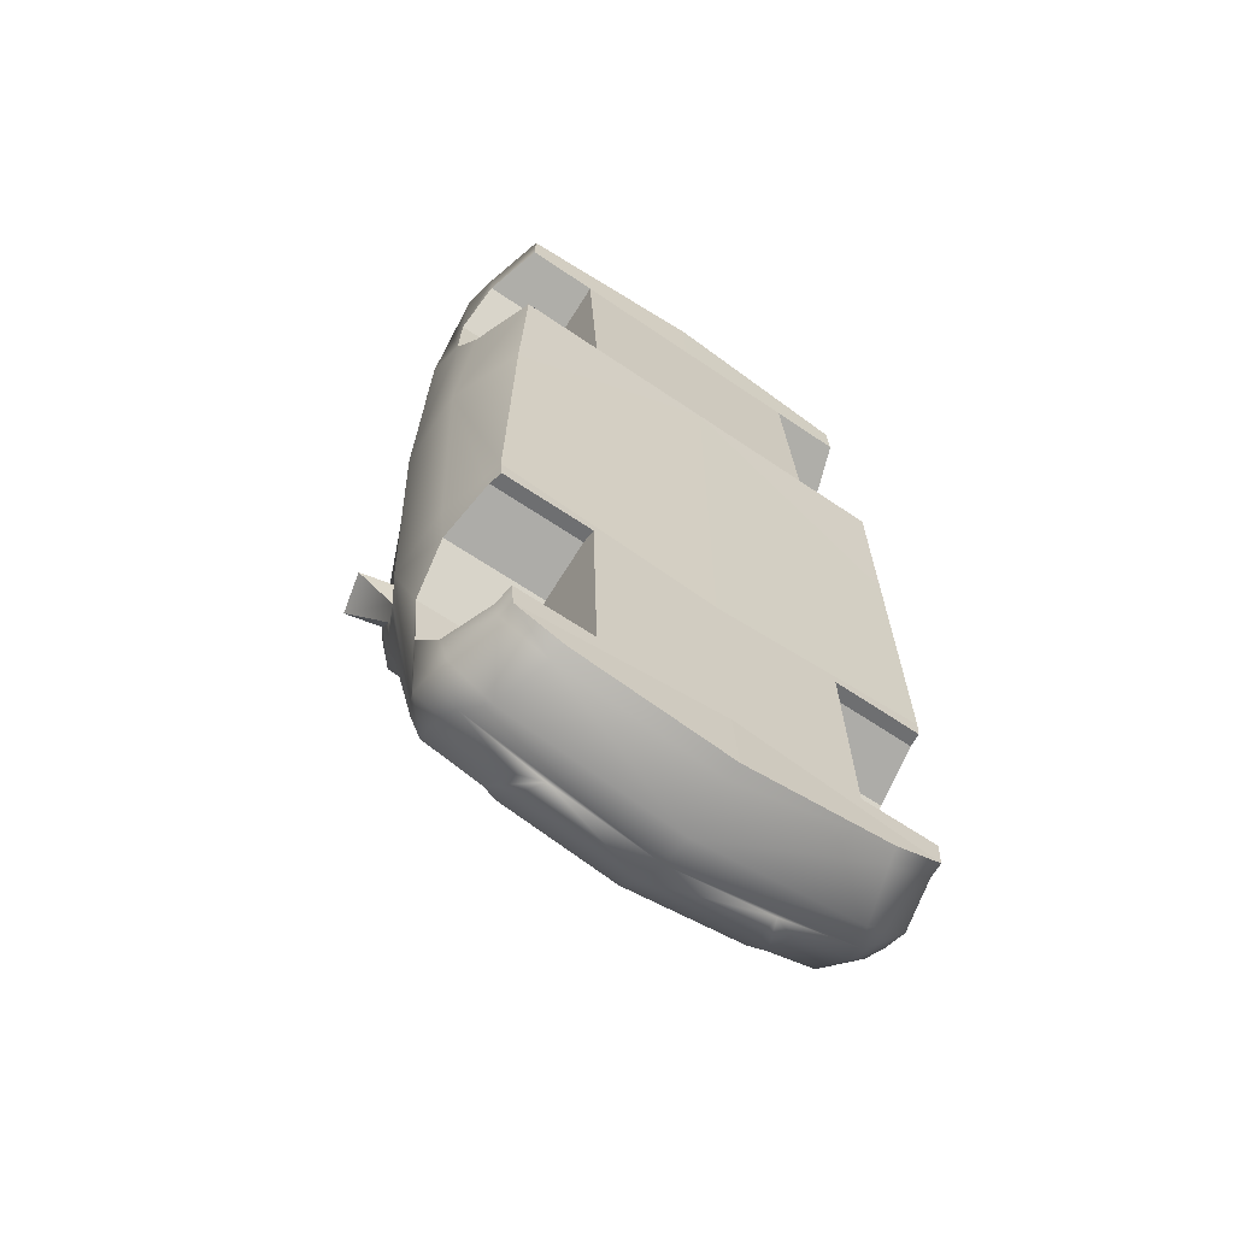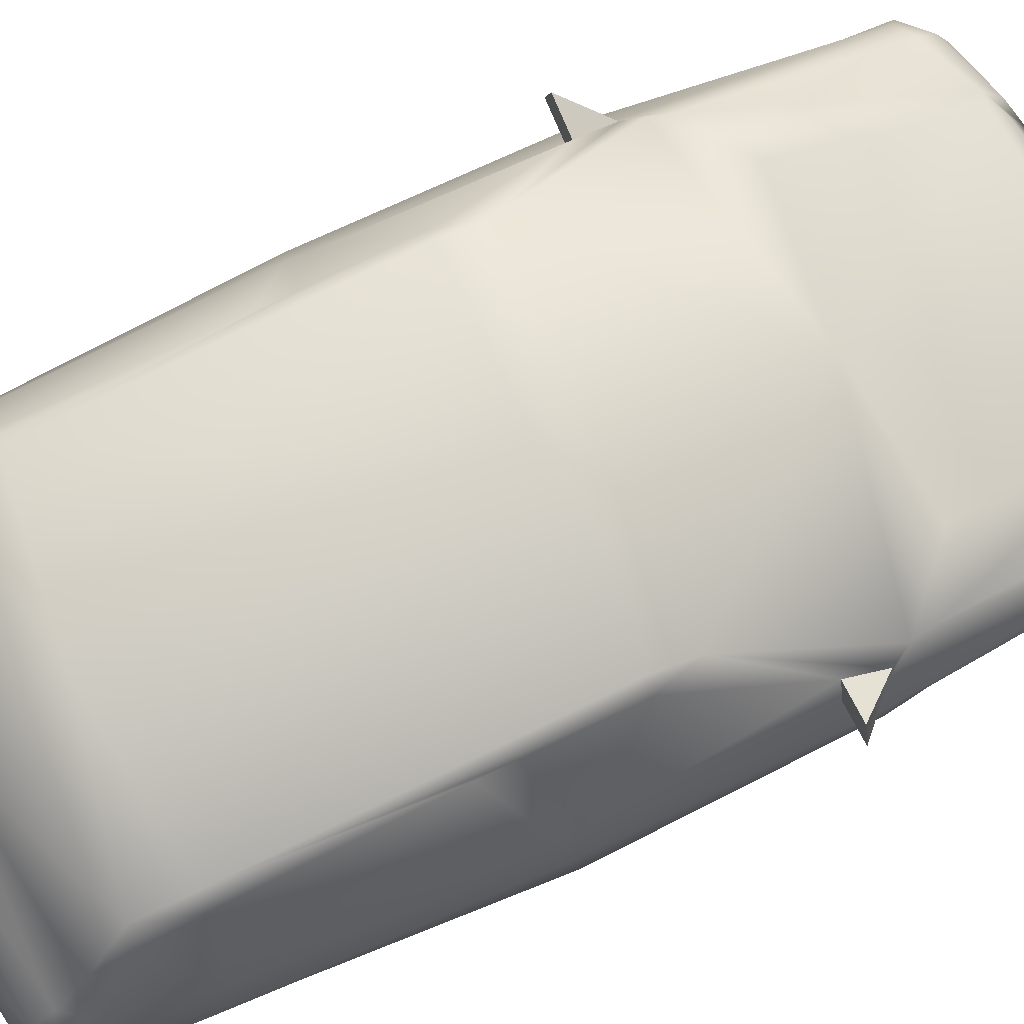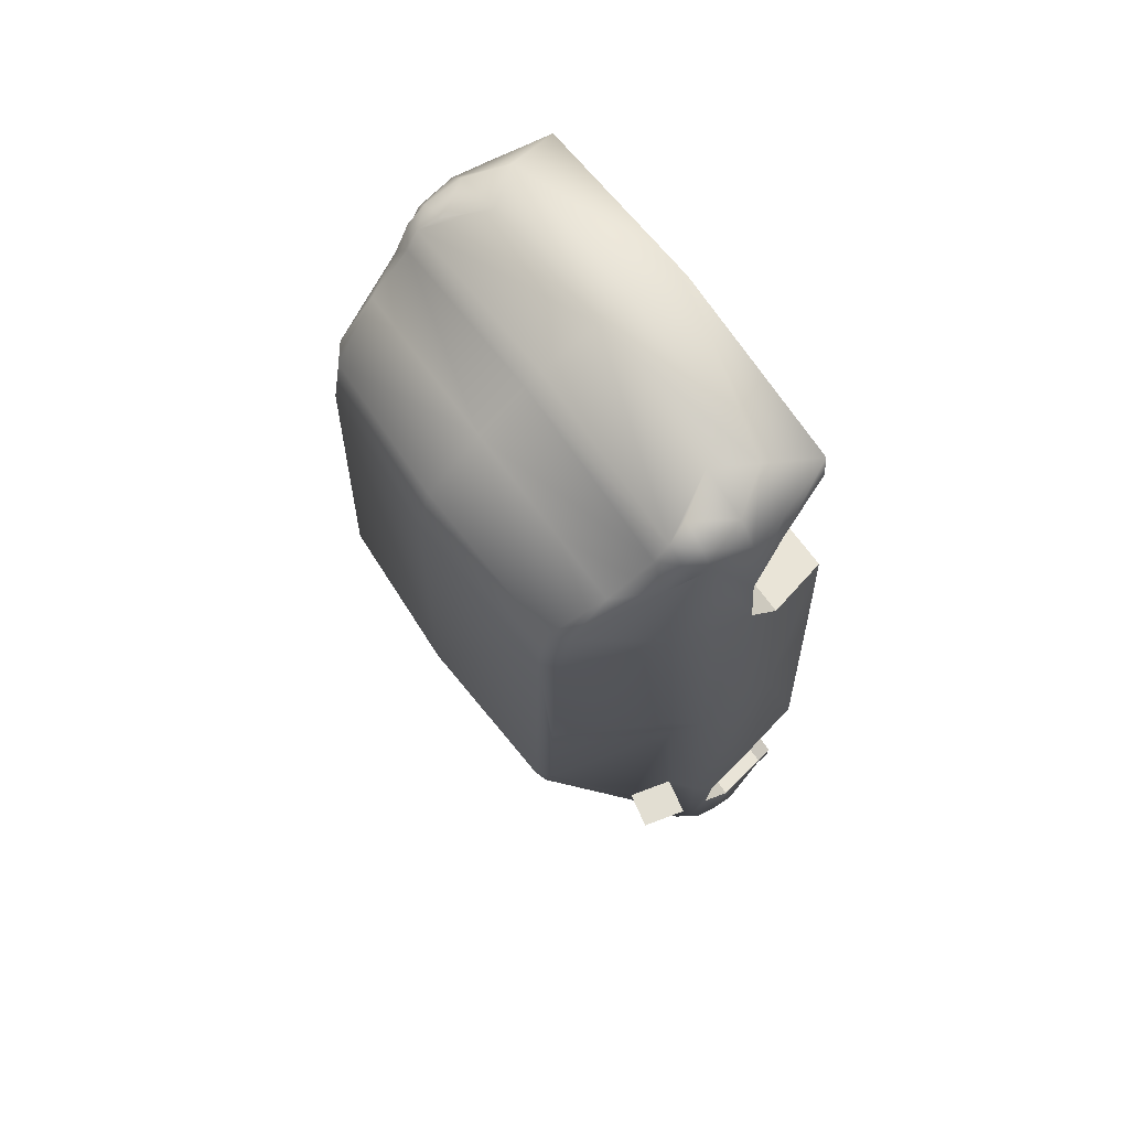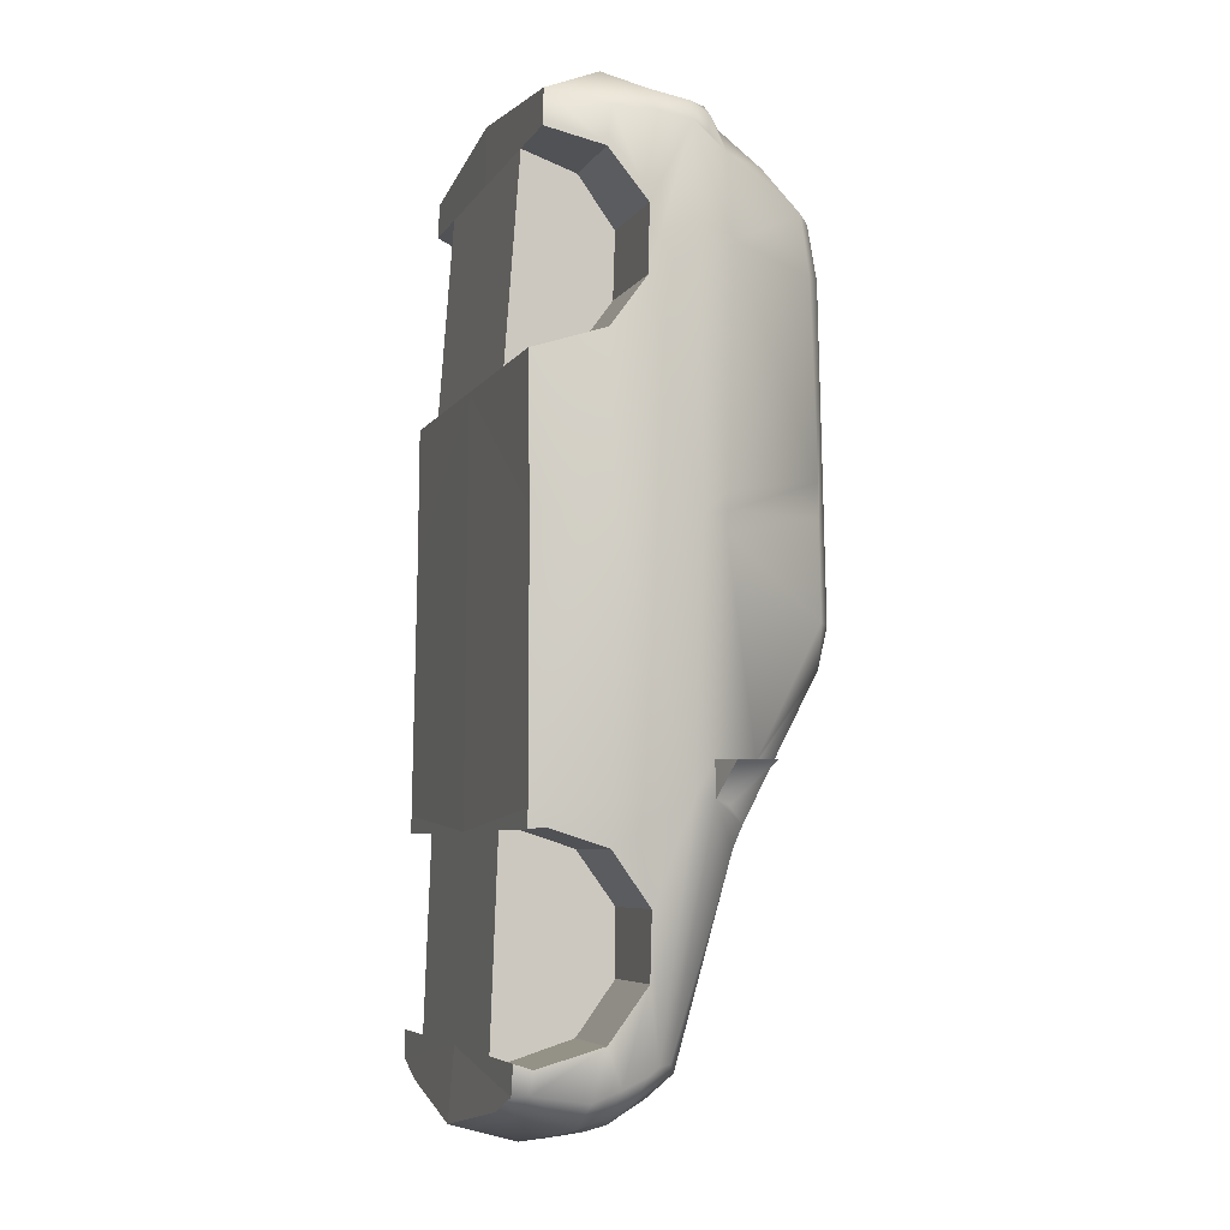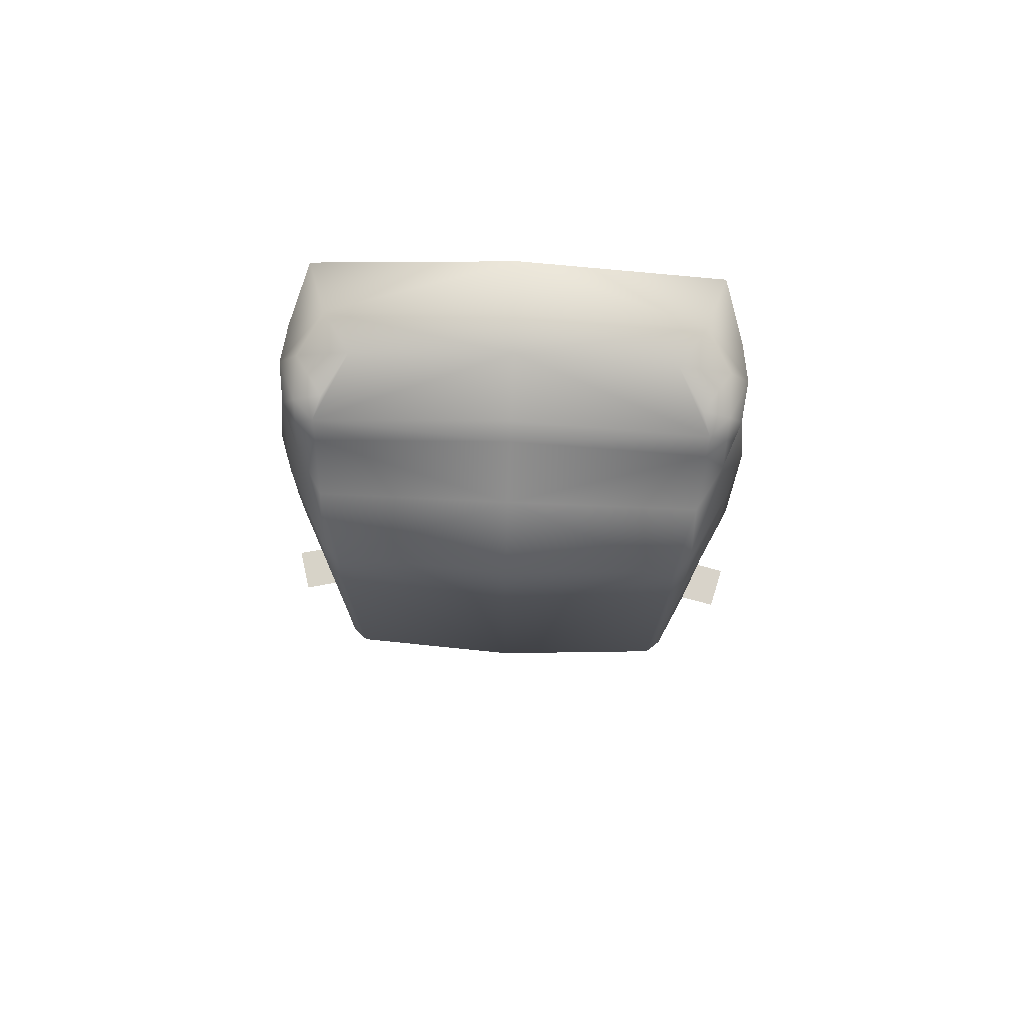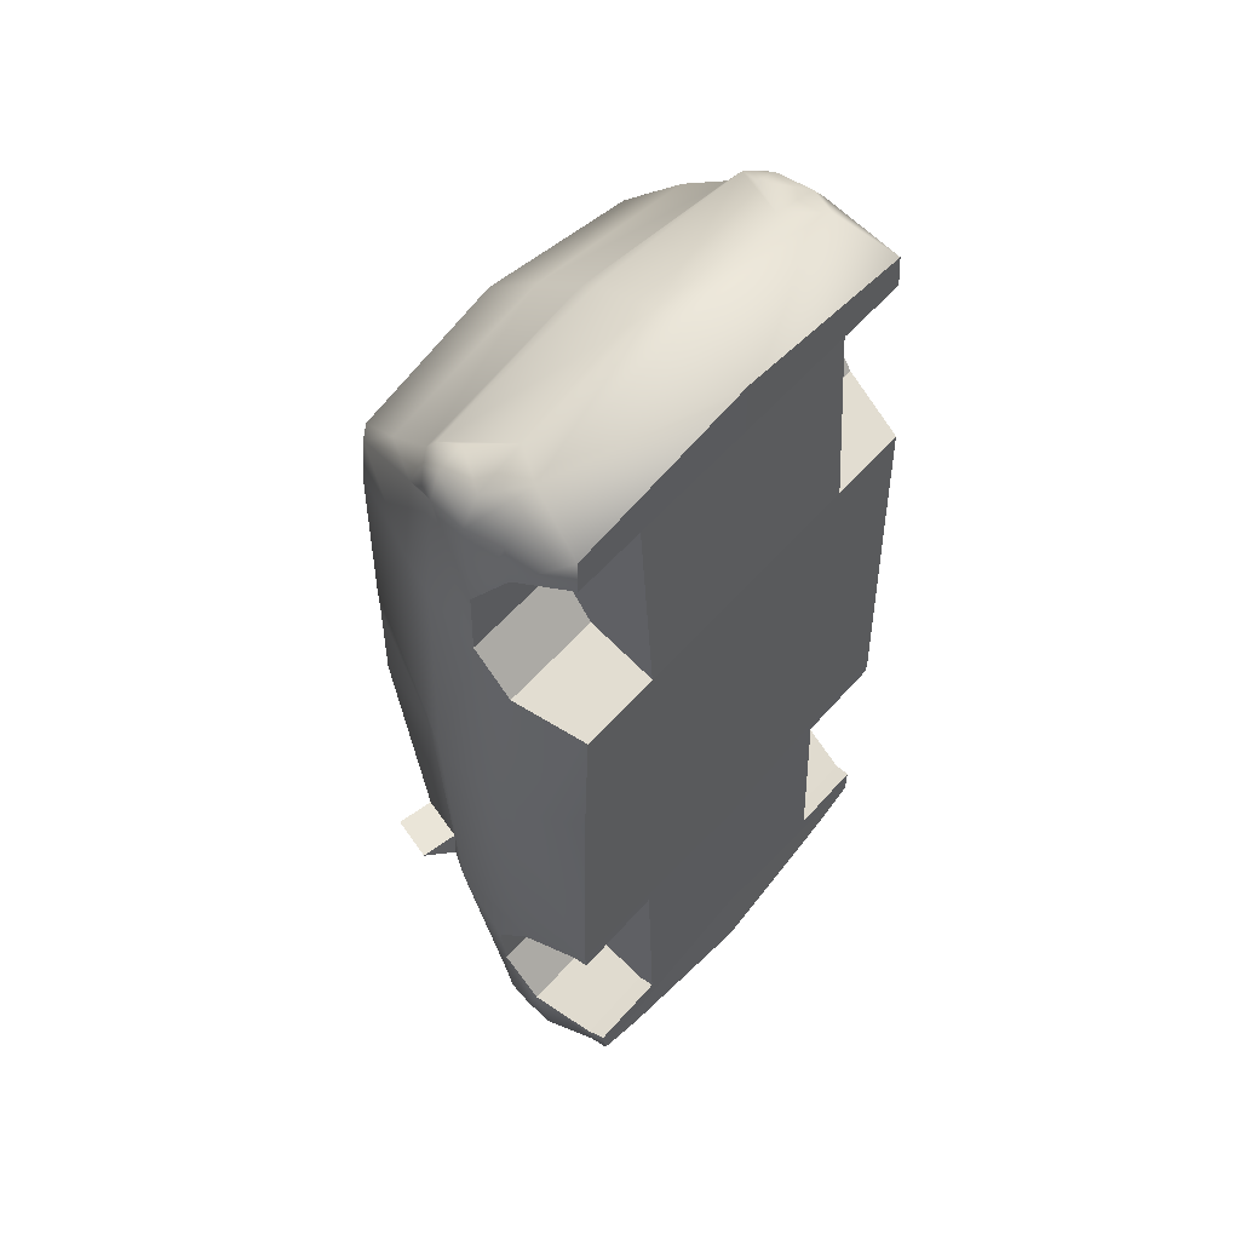
<metadata>
{"format":"obj","ext":"obj","renderer":"f3d","projection":"perspective","resolution":1024,"background":"white","views":[{"elev":-61.6,"azim":-35.0,"up":"+Z"},{"elev":79.4,"azim":64.6,"up":"+Y"},{"elev":67.8,"azim":-125.7,"up":"+Z"},{"elev":-5.9,"azim":72.3,"up":"+Z"},{"elev":76.7,"azim":-177.5,"up":"+Z"},{"elev":57.6,"azim":-49.1,"up":"+Z"}]}
</metadata>
<code>
v  -0.9517 -0.6337 -0.8132
v  -0.919 -0.6234 0.2881
v  -1.038 -0.3276 0.263
v  -0.9667 -0.5511 -0.8104
v  -1.015 -0.34 -0.7933
v  -1.026 0.0189 0.2808
v  -1.016 -0.0156 -0.7739
v  -0.95 0.0873 -0.6315
v  -0.9556 0.0886 -0.778
v  -0.9631 0.1343 0.2237
v  -0.9669 0.1373 0.3021
v  -0.7459 0.6055 -0.0845
v  -0.6894 0.6521 -0.0898
v  -0.7007 0.6081 -0.264
v  -0.9023 0.2699 -0.6295
v  -0.9276 0.1509 -0.7995
v  -0.8879 0.2191 -0.8707
v  -0.7449 0.5976 0.4689
v  -0.7549 0.5648 1.28
v  -0.6932 0.621 1.283
v  -0.7444 0.5973 0.3262
v  -0.8513 -0.2046 -1.896
v  -0.8295 -0.2861 -1.943
v  -0.9484 -0.2745 -1.831
v  -0.9437 -0.1729 -1.786
v  -0.8841 -0.603 -1.849
v  -0.941 -0.3878 -1.878
v  -0.7574 -0.3939 -1.992
v  -0.6882 -0.6101 -1.943
v  -0.6692 -0.6748 -1.924
v  -0.8753 -0.672 -1.851
v  0 -0.4041 -2.118
v  0 -0.6257 -2.057
v  0 -0.2655 -2.104
v  -0.4672 -0.2703 -2.031
v  -0.5714 -0.2132 -1.996
v  -0.5873 -0.0665 -1.902
v  -0.4975 -0.1479 -1.965
v  -0.5218 -0.0361 -1.886
v  -0.845 -0.5531 1.909
v  -0.7634 -0.3062 2.025
v  -0.9219 -0.3057 1.845
v  -0.869 -0.1468 1.94
v  -0.9493 -0.1497 1.835
v  -0.7914 0.1113 1.917
v  -0.8648 0.1086 1.863
v  -0.872 0.0266 1.908
v  -0.7593 0.0198 1.956
v  -0.7599 0.5251 1.532
v  -0.6911 0.5821 1.511
v  -0.8658 0.1801 1.714
v  -0.7841 0.171 1.832
v  -0.7627 0.3596 1.701
v  0 0.6923 -0.089
v  0 0.6465 -0.2679
v  -0 0.6857 1.363
v  -0.8685 0.1857 -0.9629
v  -0.8271 -0.0368 -1.788
v  -0.8894 -0.0695 -1.748
v  -0.9207 -0.1225 -1.755
v  0 0.1922 -1.144
v  0 -0.0111 -1.925
v  -0.6211 0.1919 -1.125
v  -0.6551 -0.1483 2.001
v  -0.9274 0.0186 1.818
v  -0 0.1754 1.946
v  -0 0.3854 1.798
v  0 0.2136 -1.065
v  -0.9334 0.1779 1.348
v  -0.9676 0.1434 0.3815
v  -1.102 0.1199 -0.6333
v  -1.054 0.3026 -0.6313
v  -0.9857 -0.1731 -1.181
v  -0.993 -0.3328 -0.9611
v  -0.9576 -0.5731 -0.883
v  -0.9459 -0.6366 -0.8919
v  -0.9514 -0.3328 -1.672
v  -0.8959 -0.5947 -1.755
v  -0.8935 -0.624 0.8917
v  -0.9725 -0.3328 0.9747
v  -0.9703 -0.1731 1.463
v  -0.9304 -0.3283 1.68
v  -0.9639 -0.1731 -1.453
v  -0.8841 -0.6676 -1.732
v  -0.9852 -0.1821 1.182
v  -0.9863 0.0187 1.315
v  -0.8518 -0.5596 1.76
v  -0.9006 0.0889 1.779
v  0 -0.6923 -2.038
v  0 -0.1338 -2.043
v  -0 -0.5578 2.01
v  -0 -0.2982 2.118
v  -0 0.1055 2.003
v  -0 0.626 1.593
v  -0 -0.1489 2.077
v  -0.5488 -0.3328 -0.9611
v  -0.5487 -0.5731 -0.883
v  -0.5488 -0.1731 -1.181
v  -0.5487 -0.1731 -1.453
v  -0.5487 -0.3328 -1.672
v  -0.5486 -0.5947 -1.755
v  -0.5486 -0.6676 -1.732
v  -0.5487 -0.6366 -0.8919
v  -0.5431 -0.3283 1.68
v  -0.543 -0.5596 1.76
v  -0.5432 -0.1731 1.463
v  -0.5432 -0.1821 1.182
v  -0.5432 -0.3328 0.9747
v  -0.543 -0.624 0.8917
v  0 -0.6676 -1.732
v  -0 -0.5596 1.76
v  0 -0.6366 -0.8919
v  -0 -0.624 0.8917
v  0.9667 -0.5511 -0.8104
v  1.015 -0.34 -0.7933
v  1.038 -0.3276 0.263
v  0.9517 -0.6337 -0.8132
v  0.919 -0.6234 0.2881
v  1.016 -0.0156 -0.7739
v  1.026 0.0189 0.2808
v  0.9631 0.1343 0.2237
v  0.9669 0.1373 0.3021
v  0.95 0.0873 -0.6315
v  0.9556 0.0886 -0.778
v  0.7007 0.6081 -0.264
v  0.6894 0.6521 -0.0898
v  0.7459 0.6055 -0.0845
v  0.9023 0.2699 -0.6295
v  0.9276 0.1509 -0.7995
v  0.8879 0.2191 -0.8707
v  0.6932 0.621 1.283
v  0.7549 0.5648 1.28
v  0.7449 0.5976 0.4689
v  0.7444 0.5973 0.3262
v  0.8513 -0.2046 -1.896
v  0.9437 -0.1729 -1.786
v  0.9484 -0.2745 -1.831
v  0.8295 -0.2861 -1.943
v  0.8841 -0.603 -1.849
v  0.6882 -0.6101 -1.943
v  0.7574 -0.3939 -1.992
v  0.941 -0.3878 -1.878
v  0.8753 -0.672 -1.851
v  0.6692 -0.6748 -1.924
v  0.4672 -0.2703 -2.031
v  0.5714 -0.2132 -1.996
v  0.5873 -0.0665 -1.902
v  0.4975 -0.1479 -1.965
v  0.5218 -0.0361 -1.886
v  0.845 -0.5531 1.909
v  0.9219 -0.3057 1.845
v  0.7634 -0.3062 2.025
v  0.9493 -0.1497 1.835
v  0.869 -0.1468 1.94
v  0.7914 0.1113 1.917
v  0.7593 0.0198 1.956
v  0.872 0.0266 1.908
v  0.8648 0.1086 1.863
v  0.6911 0.5821 1.511
v  0.7599 0.5251 1.532
v  0.7627 0.3596 1.701
v  0.8658 0.1801 1.714
v  0.7841 0.171 1.832
v  0.8894 -0.0695 -1.748
v  0.8271 -0.0368 -1.788
v  0.8685 0.1857 -0.9629
v  0.9207 -0.1225 -1.755
v  0.6211 0.1919 -1.125
v  0.6551 -0.1483 2.001
v  0.9274 0.0186 1.818
v  0.9334 0.1779 1.348
v  0.9676 0.1434 0.3815
v  1.054 0.3026 -0.6313
v  1.102 0.1199 -0.6333
v  0.993 -0.3328 -0.9611
v  0.9857 -0.1731 -1.181
v  0.9576 -0.5731 -0.883
v  0.9459 -0.6366 -0.8919
v  0.9514 -0.3328 -1.672
v  0.8959 -0.5947 -1.755
v  0.9725 -0.3328 0.9747
v  0.8935 -0.624 0.8917
v  0.9703 -0.1731 1.463
v  0.9304 -0.3283 1.68
v  0.9639 -0.1731 -1.453
v  0.8841 -0.6676 -1.732
v  0.9863 0.0187 1.315
v  0.9852 -0.1821 1.182
v  0.8518 -0.5596 1.76
v  0.9006 0.0889 1.779
v  0.5487 -0.5731 -0.883
v  0.5488 -0.3328 -0.9611
v  0.5488 -0.1731 -1.181
v  0.5487 -0.1731 -1.453
v  0.5487 -0.3328 -1.672
v  0.5486 -0.5947 -1.755
v  0.5486 -0.6676 -1.732
v  0.5487 -0.6366 -0.8919
v  0.543 -0.5596 1.76
v  0.5431 -0.3283 1.68
v  0.5432 -0.1731 1.463
v  0.5432 -0.1821 1.182
v  0.5432 -0.3328 0.9747
v  0.543 -0.624 0.8917
g car_02
f 1 2 3 4
f 4 3 5
f 3 6 7 5
f 8 9 7 10
f 6 11 10 7
f 12 13 14 15
f 16 15 14 17
f 18 19 20 21
f 12 21 20 13
f 22 23 24 25
f 26 27 28 29
f 29 30 31 26
f 29 28 32 33
f 34 32 28 23
f 35 34 23
f 36 35 23 22
f 35 36 37 38
f 39 38 37
f 40 41 42
f 41 43 44 42
f 45 46 47 48
f 19 49 50 20
f 51 52 53 49
f 53 50 49
f 13 54 55 14
f 20 56 54 13
f 9 16 17 57
f 57 58 59 9
f 60 7 9 59
f 61 62 39 63
f 43 64 48 47
f 44 43 47 65
f 58 37 36 22
f 58 22 25 60
f 59 58 60
f 52 66 67 53
f 14 55 68 17
f 10 21 12 15
f 10 15 8
f 69 19 18 70
f 9 71 72 16
f 7 73 74 5
f 75 76 1 4
f 21 10 11 18
f 70 18 11
f 23 28 27 24
f 37 63 39
f 37 58 57 63
f 15 16 72
f 9 8 71
f 8 15 72 71
f 77 24 27 26
f 77 26 78
f 3 2 79 80
f 81 82 42 44
f 74 75 4 5
f 83 60 25 24
f 77 83 24
f 31 84 78 26
f 73 7 60 83
f 85 86 6 3
f 80 85 3
f 82 87 40 42
f 70 11 6 86
f 69 70 86
f 52 51 46 45
f 51 88 46
f 88 65 47 46
f 81 44 65 85
f 85 65 86
f 65 88 51 69
f 86 65 69
f 69 51 49 19
f 30 29 33 89
f 35 38 90 34
f 38 39 62 90
f 63 57 17 68
f 61 63 68
f 41 40 91 92
f 66 52 45 93
f 56 20 50 94
f 45 48 64 95
f 93 45 95
f 64 43 41 95
f 95 41 92
f 50 53 67 94
f 75 74 96 97
f 74 73 98 96
f 73 83 99 98
f 83 77 100 99
f 77 78 101 100
f 78 84 102 101
f 76 75 97 103
f 87 82 104 105
f 82 81 106 104
f 81 85 107 106
f 85 80 108 107
f 80 79 109 108
f 108 109 105 104
f 108 104 106 107
f 102 103 97 101
f 98 99 100 96
f 97 96 100 101
f 31 30 89 110
f 84 31 110
f 40 87 111 91
f 76 103 112 1
f 1 112 113 2
f 79 2 113
f 109 79 113 111
f 105 109 111 87
f 102 84 110 103
f 103 110 112
f 114 115 116 117
f 116 118 117
f 116 115 119 120
f 121 122 120 119
f 123 121 119 124
f 125 126 127 128
f 125 128 129 130
f 131 132 133 134
f 131 134 127 126
f 135 136 137 138
f 139 140 141 142
f 140 139 143 144
f 140 33 32 141
f 141 32 34 138
f 145 138 34
f 146 135 138 145
f 147 146 145 148
f 149 147 148
f 150 151 152
f 152 151 153 154
f 155 156 157 158
f 132 131 159 160
f 160 159 161 162
f 162 161 163
f 126 125 55 54
f 131 126 54 56
f 164 165 166 124
f 124 166 130 129
f 167 164 124 119
f 61 168 149 62
f 154 157 156 169
f 153 170 157 154
f 165 135 146 147
f 136 135 165 167
f 164 167 165
f 163 161 67 66
f 125 130 68 55
f 121 123 128 127
f 121 127 134
f 171 172 133 132
f 124 129 173 174
f 119 115 175 176
f 177 114 117 178
f 122 121 134 133
f 172 122 133
f 138 137 142 141
f 147 149 168
f 147 168 166 165
f 128 173 129
f 124 174 123
f 123 174 173 128
f 179 180 139 142
f 179 142 137
f 116 181 182 118
f 183 153 151 184
f 175 115 114 177
f 136 167 185 137
f 179 137 185
f 143 139 180 186
f 176 185 167 119
f 120 187 188 116
f 181 116 188
f 184 151 150 189
f 120 122 172 187
f 171 187 172
f 163 155 158 162
f 162 158 190
f 190 158 157 170
f 188 187 170 183
f 170 153 183
f 162 190 170 171
f 187 171 170
f 171 132 160 162
f 144 89 33 140
f 145 34 90 148
f 148 90 62 149
f 130 166 168 68
f 61 68 168
f 152 92 91 150
f 66 93 155 163
f 56 94 159 131
f 169 156 155 95
f 93 95 155
f 95 92 152 169
f 152 154 169
f 159 94 67 161
f 177 191 192 175
f 175 192 193 176
f 176 193 194 185
f 185 194 195 179
f 179 195 196 180
f 180 196 197 186
f 178 198 191 177
f 189 199 200 184
f 184 200 201 183
f 183 201 202 188
f 188 202 203 181
f 181 203 204 182
f 203 202 201 200
f 203 200 199 204
f 195 194 193 192
f 195 192 191 196
f 191 198 197 196
f 89 144 143 110
f 186 110 143
f 150 91 111 189
f 112 198 178 117
f 113 112 117 118
f 182 113 118
f 113 182 204 111
f 111 204 199 189
f 198 112 110 197
f 110 186 197

</code>
